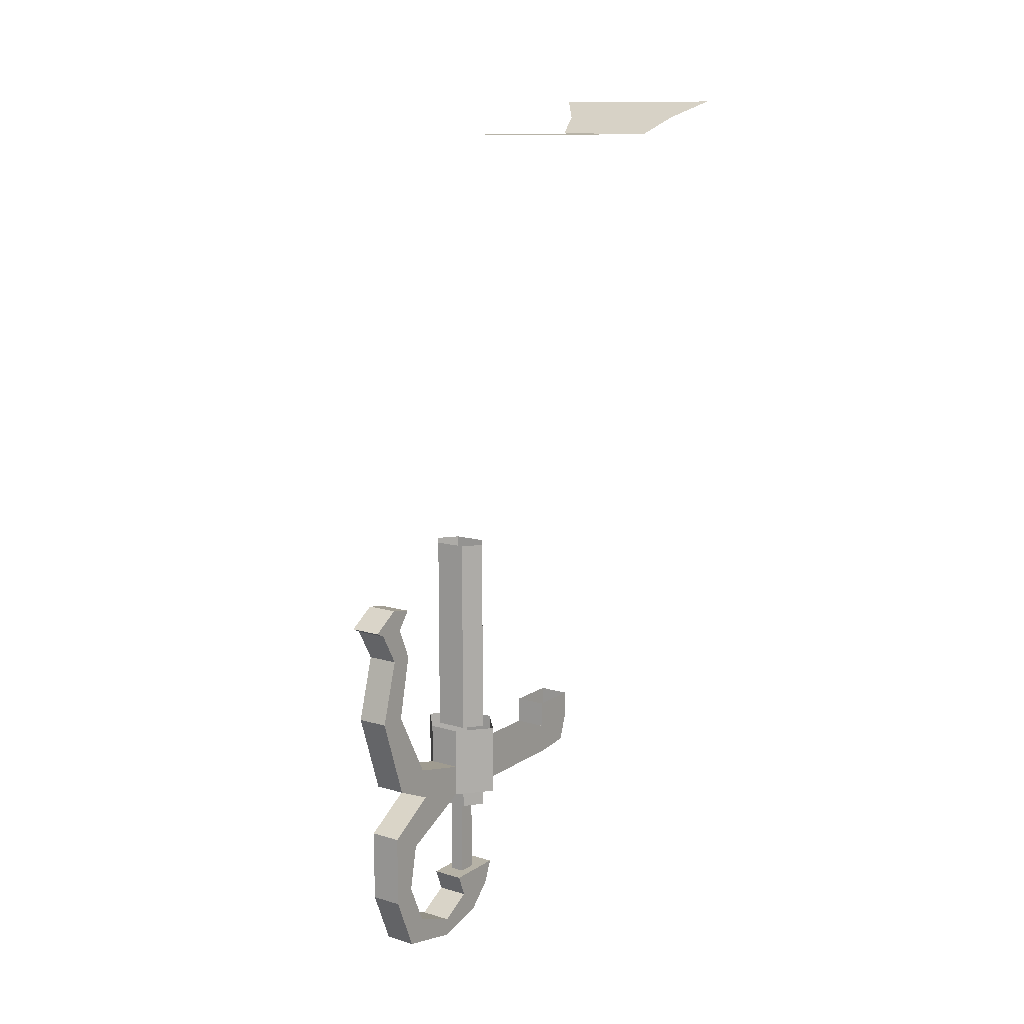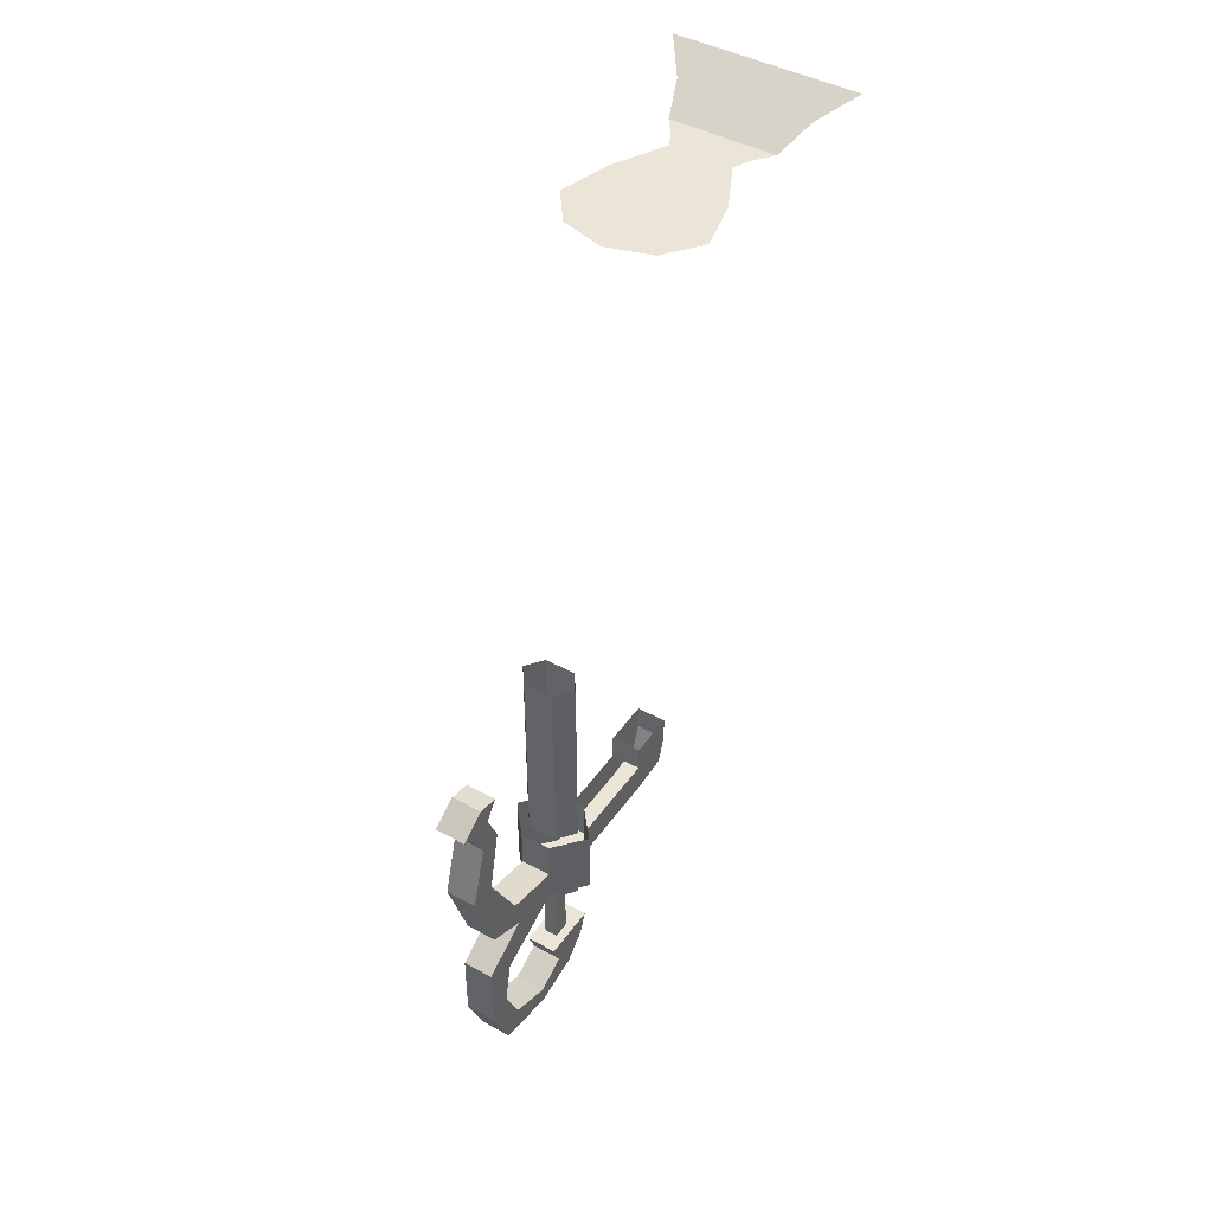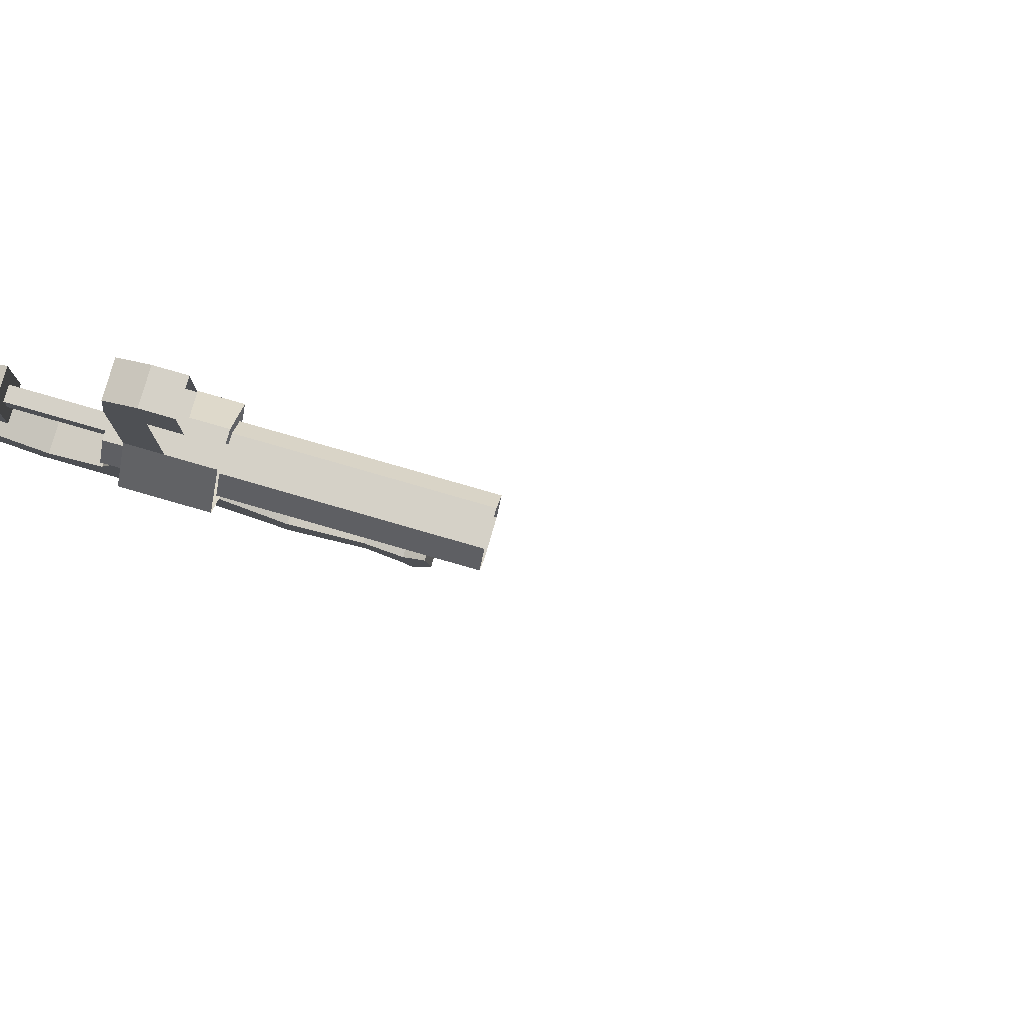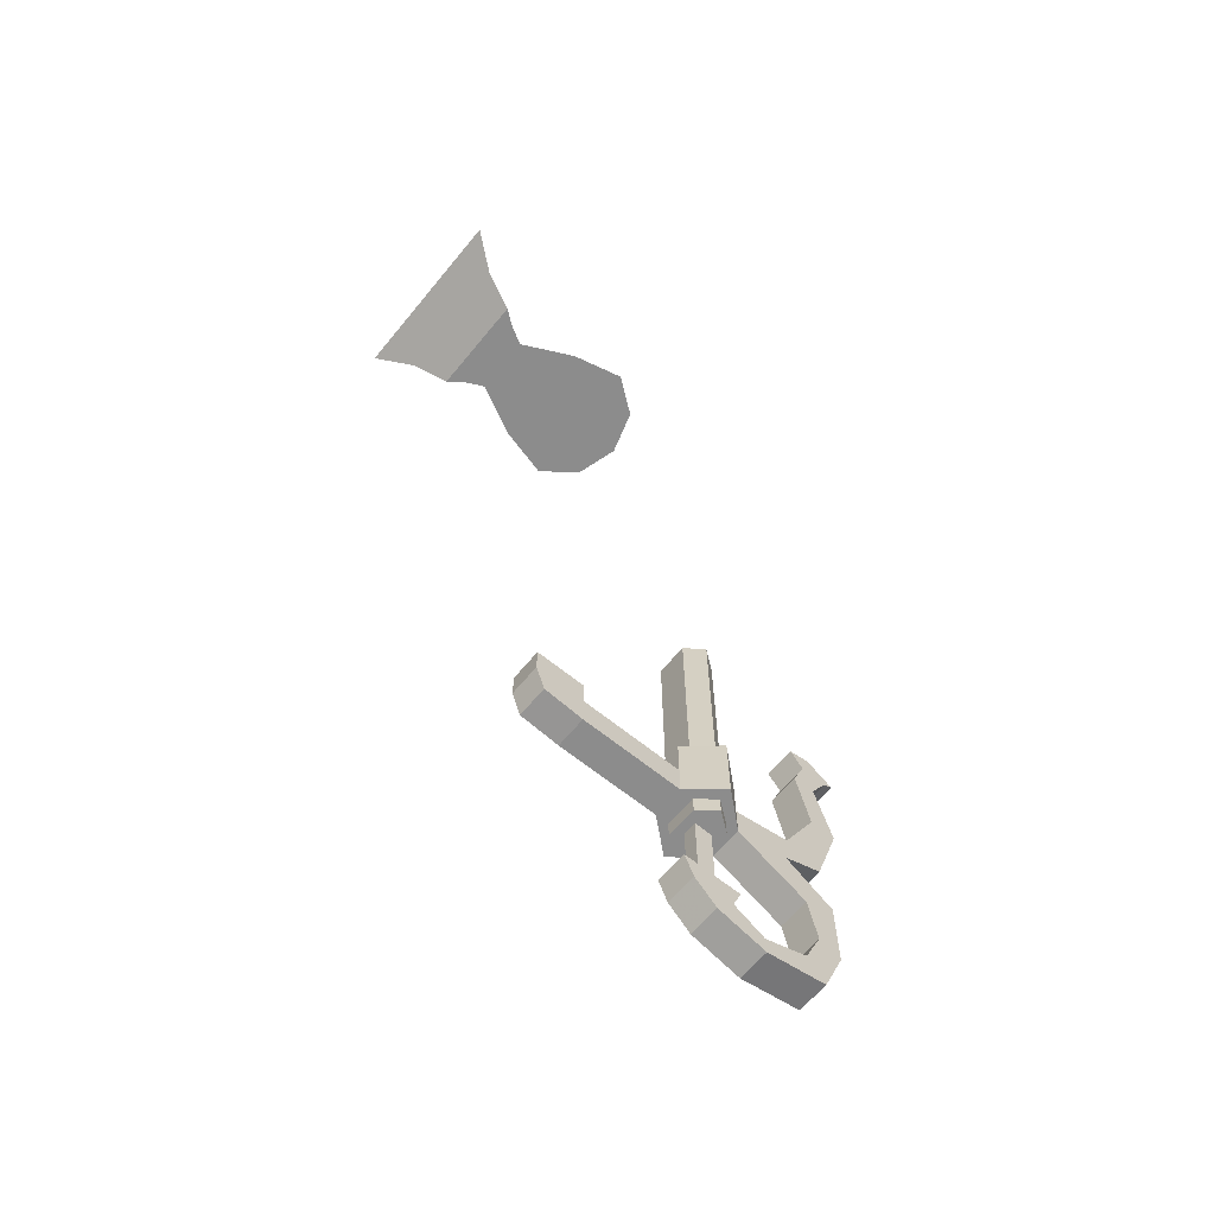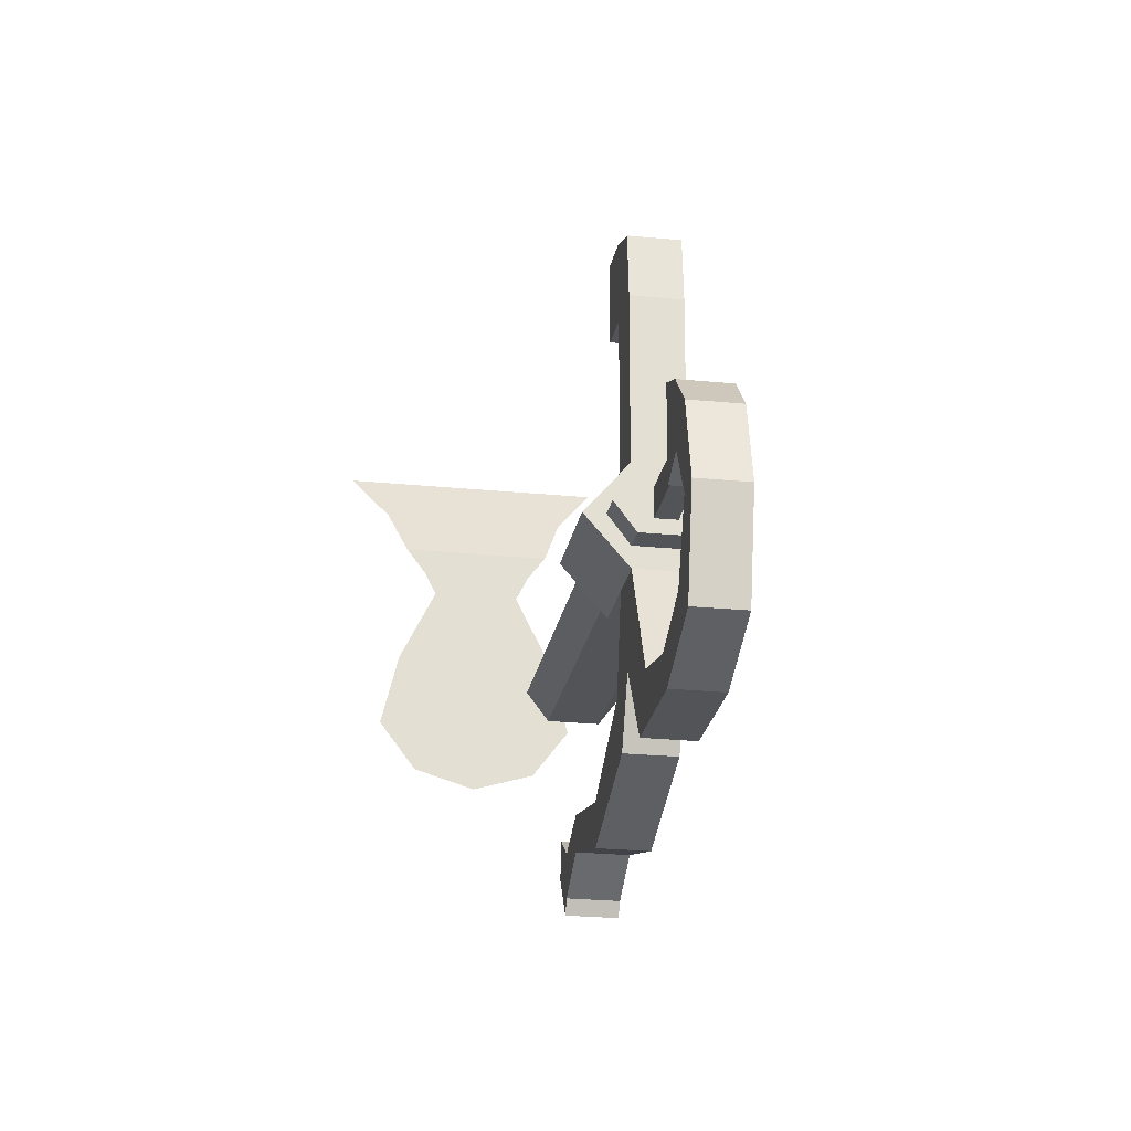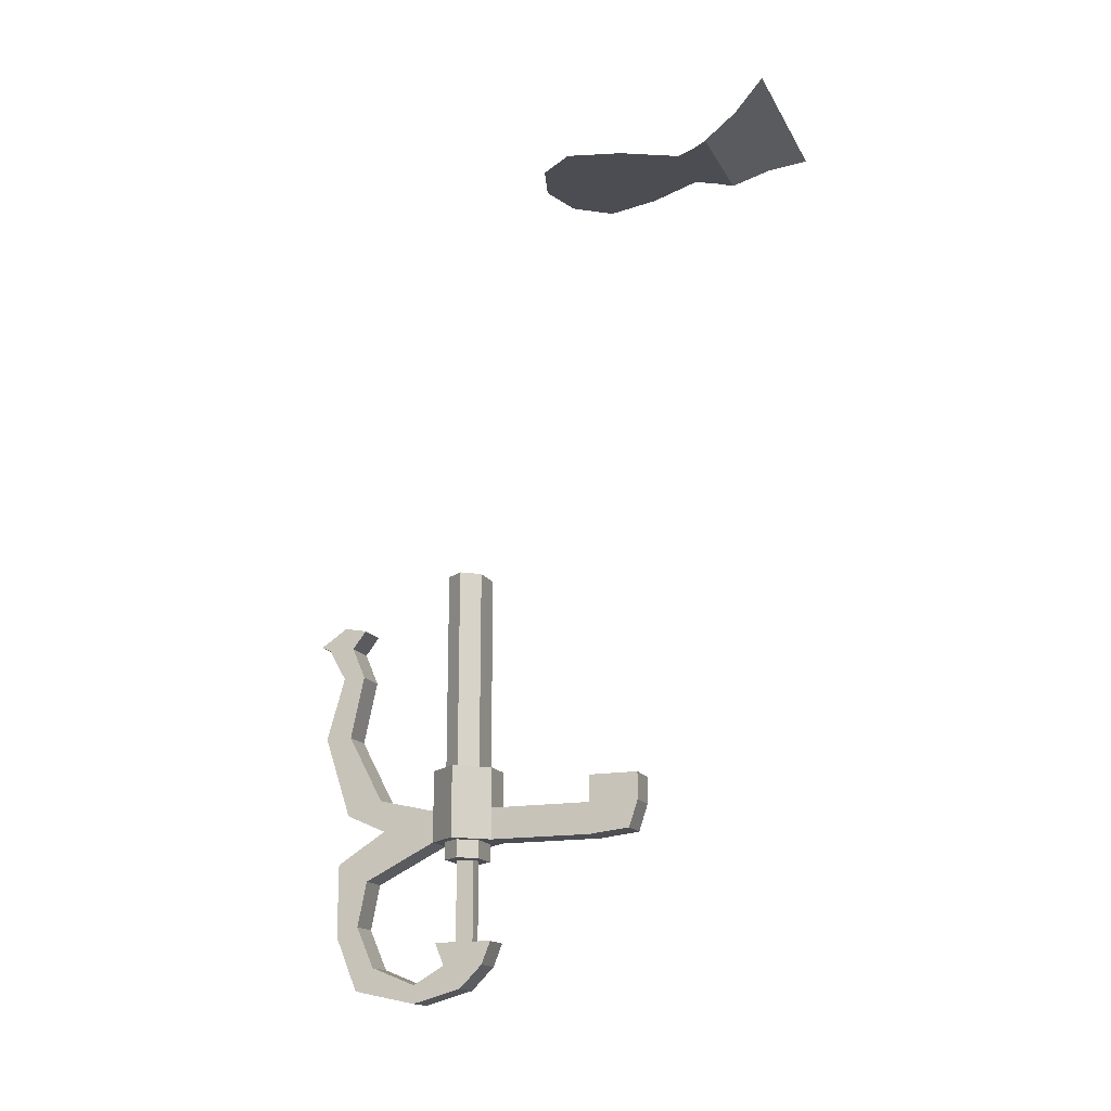
<metadata>
{"format":"obj","ext":"obj","renderer":"f3d","projection":"perspective","resolution":1024,"background":"white","views":[{"elev":12.2,"azim":-145.2,"up":"+Y"},{"elev":44.2,"azim":-147.4,"up":"+Y"},{"elev":79.3,"azim":106.1,"up":"+Z"},{"elev":-64.2,"azim":50.5,"up":"+Y"},{"elev":-23.3,"azim":-9.7,"up":"+Z"},{"elev":-16.4,"azim":-69.6,"up":"+Y"}]}
</metadata>
<code>
v 0.09375 -1.312 -0.7031
v 0.03906 -1.312 -0.7031
v 0.05469 -1.312 -0.7188
v 0.07812 -1.312 -0.7188
v 0.1172 -1.312 -0.7344
v 0.1172 -1.281 -0.7344
v 0.09375 -1.281 -0.7031
v 0.03906 -1.281 -0.7031
v 0.01562 -1.312 -0.7344
v 0.05469 -1.312 -0.75
v 0.05469 -1.453 -0.75
v 0.05469 -1.453 -0.7188
v 0.07812 -1.453 -0.7188
v 0.07812 -1.312 -0.75
v 0.09375 -1.312 -0.7656
v 0.09375 -1.281 -0.7656
v 0.1406 -1.281 -0.7344
v 0.09375 -1.281 -0.6797
v 0.03906 -1.281 -0.6797
v -0.007812 -1.281 -0.7344
v 0.01562 -1.281 -0.7344
v 0.03906 -1.312 -0.7656
v 0.07812 -1.453 -0.75
v 0.09375 -1.453 -0.7812
v 0.03906 -1.453 -0.7812
v 0.03906 -1.453 -0.6797
v 0.09375 -1.453 -0.6797
v 0.03906 -1.281 -0.7656
v 0.03906 -1.281 -0.7891
v 0.09375 -1.281 -0.7891
v 0.09375 -1.227 -0.7891
v 0.1406 -1.227 -0.7344
v 0.09375 -1.227 -0.6797
v 0.09375 -1.227 -0.5
v 0.09375 -1.281 -0.5
v 0.03906 -1.281 -0.5
v 0.03906 -1.227 -0.6797
v -0.007812 -1.227 -0.7344
v 0.03906 -1.227 -0.5
v 0.03906 -1.227 -0.4141
v 0.03906 -1.18 -0.5
v 0.09375 -1.18 -0.5
v 0.09375 -1.18 -0.4141
v 0.09375 -1.227 -0.4141
v 0.09375 -1.273 -0.4297
v 0.03906 -1.273 -0.4297
v 0.03906 -1.18 -0.4141
v 0.03906 -1.227 -0.7891
v 0.03906 -1.156 -0.7891
v 0.09375 -1.156 -0.7891
v 0.1406 -1.156 -0.7344
v 0.09375 -1.156 -0.6797
v 0.03906 -1.156 -0.6797
v -0.007812 -1.156 -0.7344
v 0.1172 -1.156 -0.7344
v 0.09375 -1.156 -0.7656
v 0.09375 -0.8047 -0.7656
v 0.1172 -0.8047 -0.7344
v 0.09375 -1.156 -0.7031
v 0.09375 -0.8047 -0.7031
v 0.03906 -1.156 -0.7031
v 0.03906 -0.8047 -0.7031
v 0.01562 -1.156 -0.7344
v 0.01562 -0.8047 -0.7344
v 0.03906 -1.156 -0.7656
v 0.03906 -0.8047 -0.7656
v 0.09375 -1.312 -0.9688
v 0.03906 -1.312 -0.9688
v 0.03906 -1.258 -0.8828
v 0.09375 -1.258 -0.8828
v 0.09375 -1.344 -0.9141
v 0.09375 -1.422 -0.9297
v 0.09375 -1.438 -0.9688
v 0.03906 -1.438 -0.9688
v 0.03906 -1.344 -0.9141
v 0.03906 -1.227 -0.9531
v 0.09375 -1.227 -0.9531
v 0.09375 -1.203 -0.8906
v 0.03906 -1.422 -0.9297
v 0.09375 -1.492 -0.8984
v 0.09375 -1.531 -0.9297
v 0.03906 -1.531 -0.9297
v 0.03906 -1.492 -0.8984
v 0.09375 -1.523 -0.8203
v 0.09375 -1.555 -0.8203
v 0.03906 -1.555 -0.8203
v 0.03906 -1.523 -0.8203
v 0.03906 -1.086 -1
v 0.03906 -0.9766 -0.9688
v 0.09375 -0.9766 -0.9688
v 0.09375 -1.086 -1
v 0.03906 -1.086 -0.9531
v 0.03906 -0.9766 -0.9297
v 0.03906 -0.9219 -0.9531
v 0.03906 -0.9219 -1
v 0.09375 -0.9219 -1
v 0.09375 -0.9766 -0.9297
v 0.09375 -1.086 -0.9531
v 0.03906 -0.9141 -1.016
v 0.09375 -0.9141 -1.016
v 0.09375 -0.8828 -0.9688
v 0.09375 -0.8906 -0.9297
v 0.09375 -0.9219 -0.9531
v 0.03906 -1.203 -0.8906
v 0.03906 -0.8906 -0.9297
v 0.03906 -0.8828 -0.9688
v 0.09375 -1.492 -0.7656
v 0.03906 -1.492 -0.7656
v 0.03906 -1.492 -0.6953
v 0.09375 -1.492 -0.6953
v 0.03906 -1.531 -0.7344
v 0.09375 -1.531 -0.7344
v 0.1406 -0.0625 -0.5625
v 0.1094 -0.0625 -0.5
v 0.0625 -0.0625 -0.5156
v 0.0625 -0.0625 -0.5859
v 0.01562 -0.0625 -0.5
v -0.01562 -0.0625 -0.5625
v -0.02344 -0.0625 -0.4531
v -0.0625 -0.0625 -0.5
v -0.03906 -0.0625 -0.4062
v 0.007812 -0.0625 -0.3516
v 0.007812 -0.0625 -0.3125
v 0.1172 -0.0625 -0.3516
v 0.1172 -0.0625 -0.3125
v -0.007812 -0.0625 -0.2812
v 0.1328 -0.0625 -0.2812
v -0.03125 -0.0625 -0.25
v 0.1562 -0.0625 -0.25
v -0.05469 -0.03125 -0.1875
v 0.1797 -0.03125 -0.1875
v -0.1016 0 -0.125
v 0.2266 0 -0.125
v 0.1875 -0.0625 -0.5
v 0.1484 -0.0625 -0.4531
v 0.08594 -0.0625 -0.4219
v 0.0625 -0.0625 -0.4297
v 0.1094 -0.0625 -0.3828
v 0.01562 -0.0625 -0.3828
v 0.03906 -0.0625 -0.4219
v 0.1641 -0.0625 -0.4062
f 1 2 3
f 1 3 4
f 1 4 5
f 2 9 3
f 3 9 10
f 3 10 11
f 3 11 12
f 3 12 4
f 4 12 13
f 4 13 14
f 4 14 5
f 5 14 15
f 6 16 17
f 6 17 7
f 7 17 18
f 7 18 8
f 8 18 19
f 8 19 20
f 8 20 21
f 9 22 10
f 10 22 14
f 10 14 23
f 10 23 11
f 11 23 24
f 11 24 25
f 11 25 12
f 12 25 26
f 12 26 13
f 13 26 27
f 13 27 23
f 13 23 14
f 14 22 15
f 16 28 29
f 16 29 30
f 16 30 17
f 20 29 28
f 20 28 21
f 39 41 42
f 39 42 34
f 67 68 69
f 67 69 70
f 67 73 74
f 67 74 68
f 69 76 77
f 69 77 70
f 71 30 29
f 71 29 75
f 71 75 72
f 72 75 79
f 72 79 80
f 73 81 82
f 73 82 74
f 79 83 80
f 80 83 84
f 81 85 86
f 81 86 82
f 88 89 90
f 88 90 91
f 88 91 76
f 89 95 96
f 89 96 90
f 91 77 76
f 95 99 100
f 95 100 96
f 97 103 94
f 97 94 93
f 97 93 98
f 98 93 92
f 98 92 78
f 78 92 104
f 78 104 48
f 78 48 31
f 103 102 105
f 103 105 94
f 24 107 108
f 24 108 25
f 26 109 110
f 26 110 27
f 27 24 23
f 111 86 85
f 111 85 112
f 111 112 109
f 109 112 110
f 107 84 108
f 108 84 87
f 99 106 101
f 99 101 100
f 101 106 105
f 101 105 102
f 83 87 84
f 1 5 6
f 1 6 7
f 1 7 2
f 2 7 8
f 2 8 9
f 5 15 16
f 5 16 6
f 8 21 9
f 9 21 22
f 15 22 28
f 15 28 16
f 17 30 31
f 17 31 32
f 17 32 18
f 18 32 33
f 18 33 34
f 18 34 35
f 18 35 36
f 18 36 19
f 19 36 37
f 19 37 20
f 20 37 38
f 20 38 29
f 21 28 22
f 37 36 39
f 39 36 40
f 39 40 41
f 34 42 43
f 34 43 44
f 34 44 45
f 34 45 35
f 35 45 46
f 35 46 36
f 36 46 40
f 40 46 45
f 40 45 44
f 40 44 47
f 40 47 41
f 29 38 48
f 29 48 30
f 30 48 31
f 31 48 49
f 31 49 50
f 31 50 32
f 32 50 51
f 32 51 33
f 33 51 52
f 33 52 37
f 37 52 53
f 37 53 38
f 38 53 54
f 38 54 48
f 48 54 49
f 55 56 57
f 55 57 58
f 55 58 59
f 59 58 60
f 59 60 61
f 61 60 62
f 61 62 63
f 63 62 64
f 63 64 65
f 65 64 66
f 65 66 56
f 56 66 57
f 44 43 47
f 67 70 71
f 67 71 72
f 67 72 73
f 68 74 75
f 68 75 29
f 68 29 69
f 69 29 48
f 69 48 76
f 70 77 78
f 70 78 31
f 70 31 30
f 70 30 71
f 72 80 73
f 73 80 81
f 74 82 79
f 74 79 75
f 80 84 85
f 80 85 81
f 82 86 87
f 82 87 83
f 82 83 79
f 88 76 92
f 88 92 89
f 89 92 93
f 89 93 94
f 89 94 95
f 90 96 97
f 90 97 91
f 91 97 98
f 91 98 78
f 91 78 77
f 96 100 101
f 96 101 102
f 96 102 103
f 96 103 97
f 94 105 106
f 94 106 99
f 94 99 95
f 48 104 76
f 76 104 92
f 25 108 109
f 25 109 26
f 27 110 107
f 27 107 24
f 111 109 108
f 111 108 86
f 110 112 107
f 107 112 84
f 108 87 86
f 84 112 85
f 113 114 115
f 113 115 116
f 116 115 117
f 116 117 118
f 118 117 119
f 118 119 120
f 120 119 121
f 134 135 114
f 134 114 113
f 141 135 134
f 121 119 122
f 121 122 123
f 136 137 115
f 136 115 114
f 136 114 135
f 136 135 138
f 137 140 117
f 137 117 115
f 117 140 139
f 117 139 119
f 119 139 122
f 124 138 141
f 124 141 125
f 141 138 135
f 123 122 124
f 123 124 125
f 123 125 126
f 126 125 127
f 126 127 128
f 128 127 129
f 128 129 130
f 130 129 131
f 130 131 132
f 132 131 133
f 136 138 137
f 137 138 139
f 137 139 140
f 122 139 138
f 122 138 124

</code>
